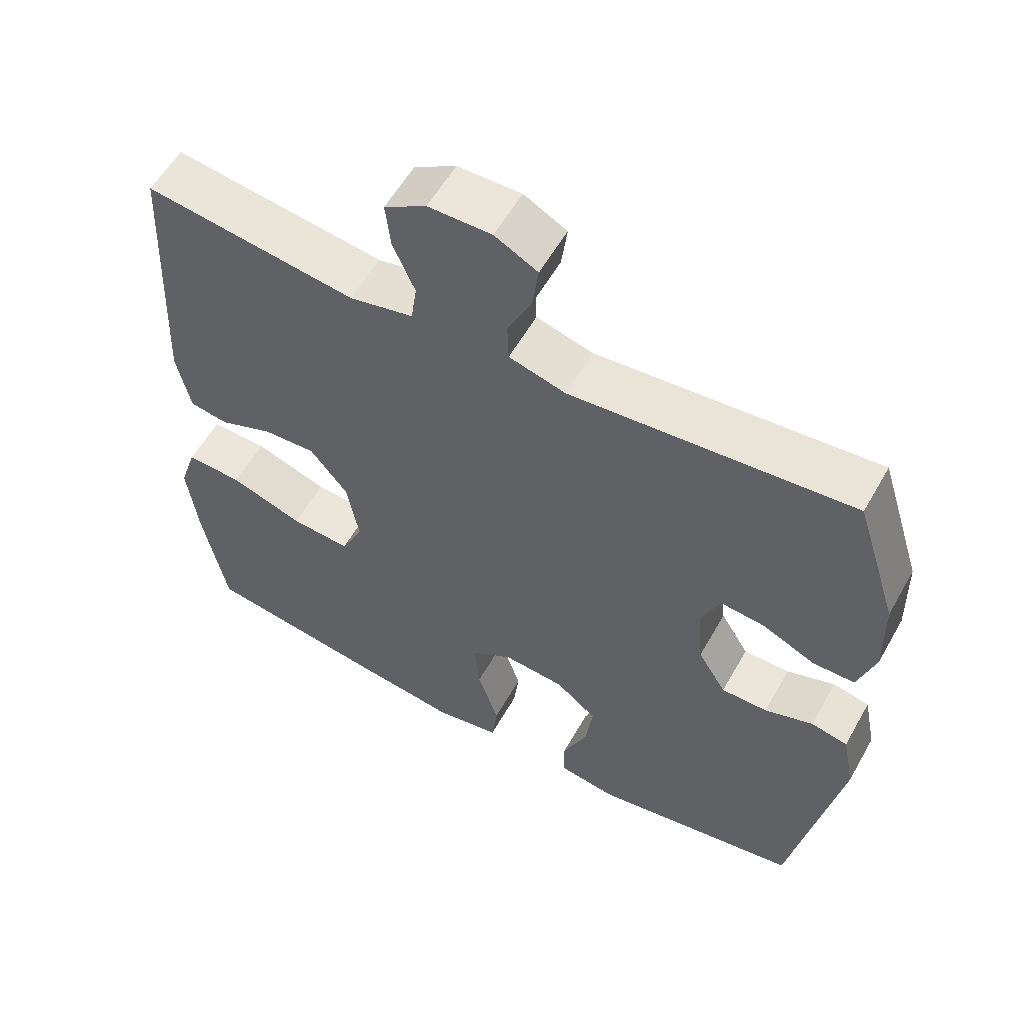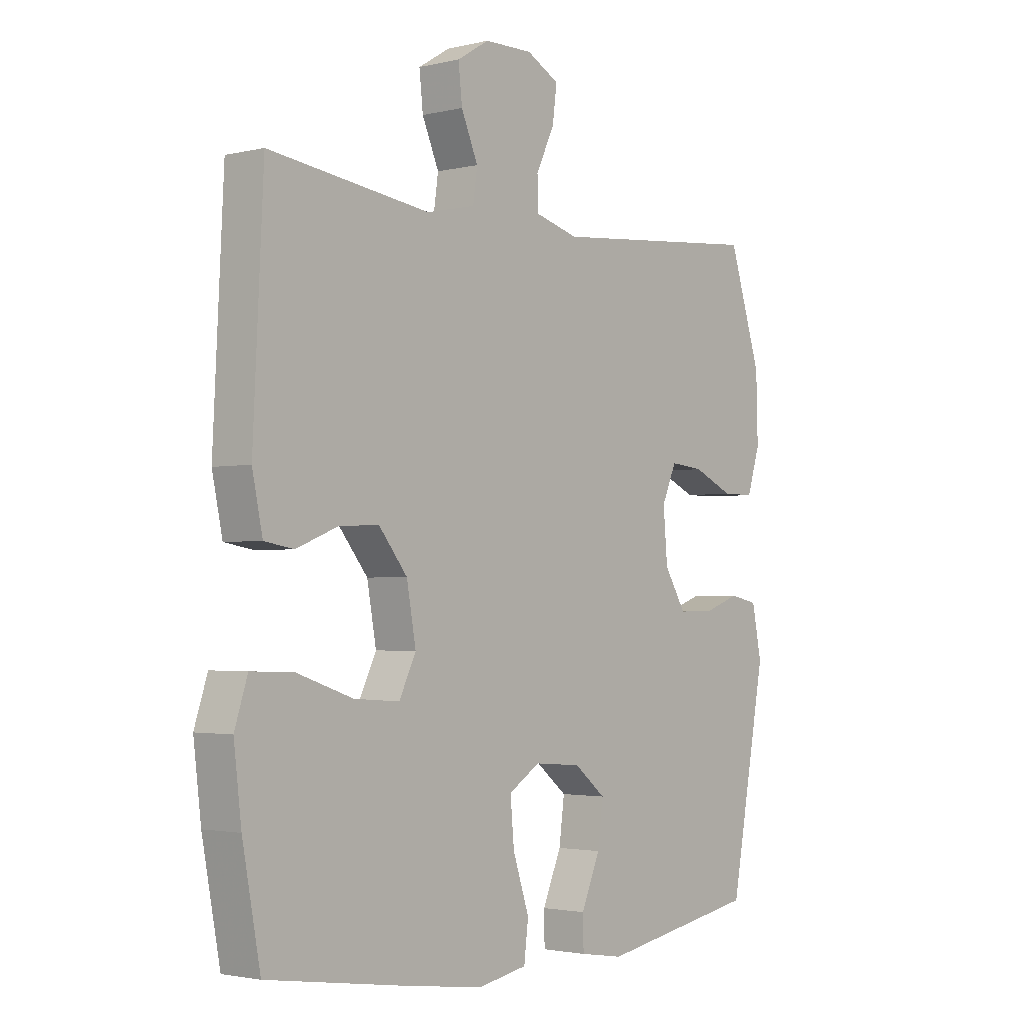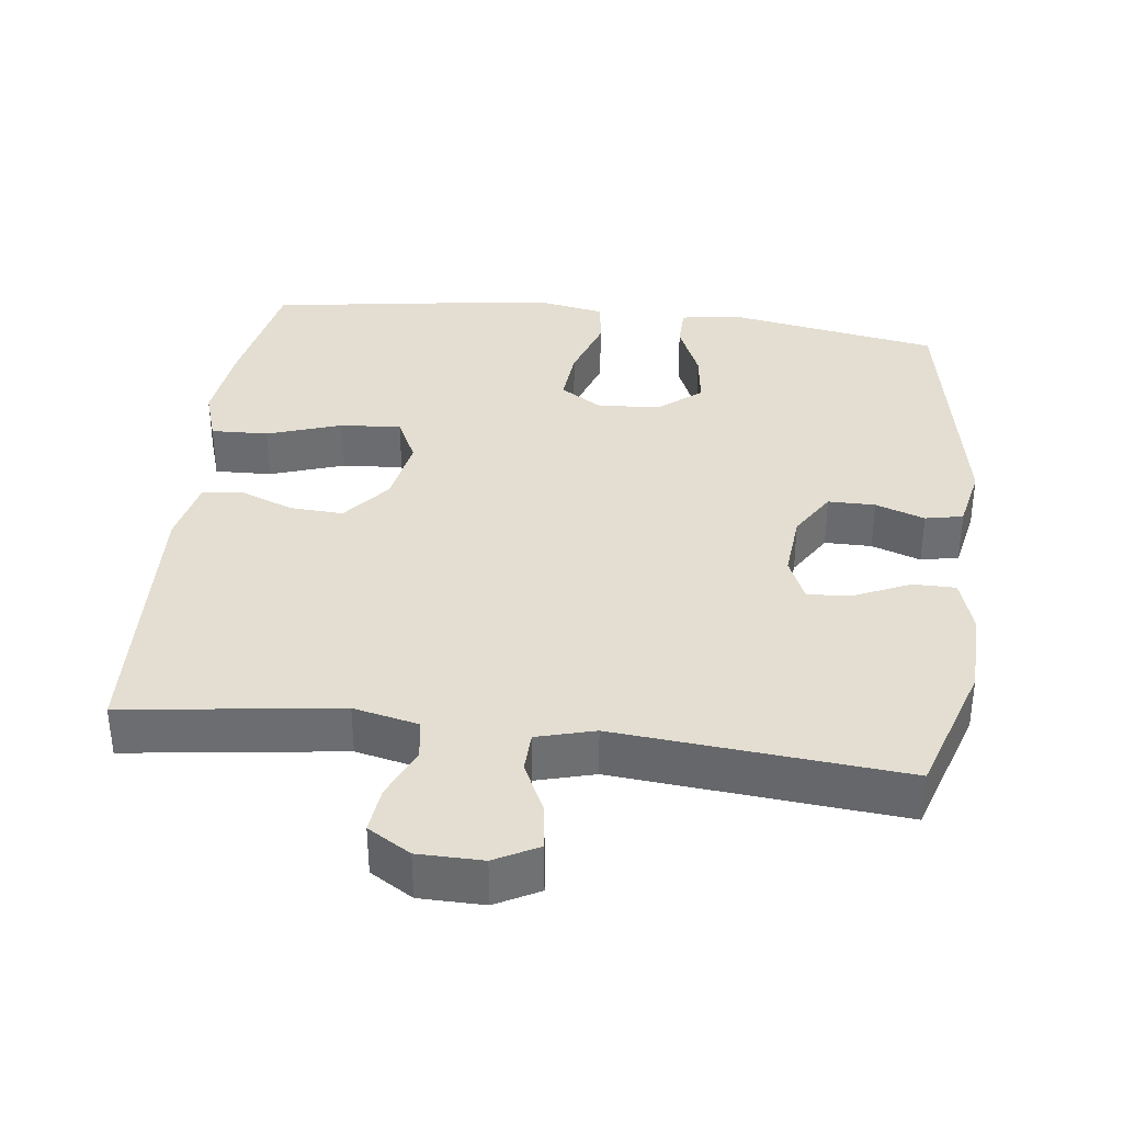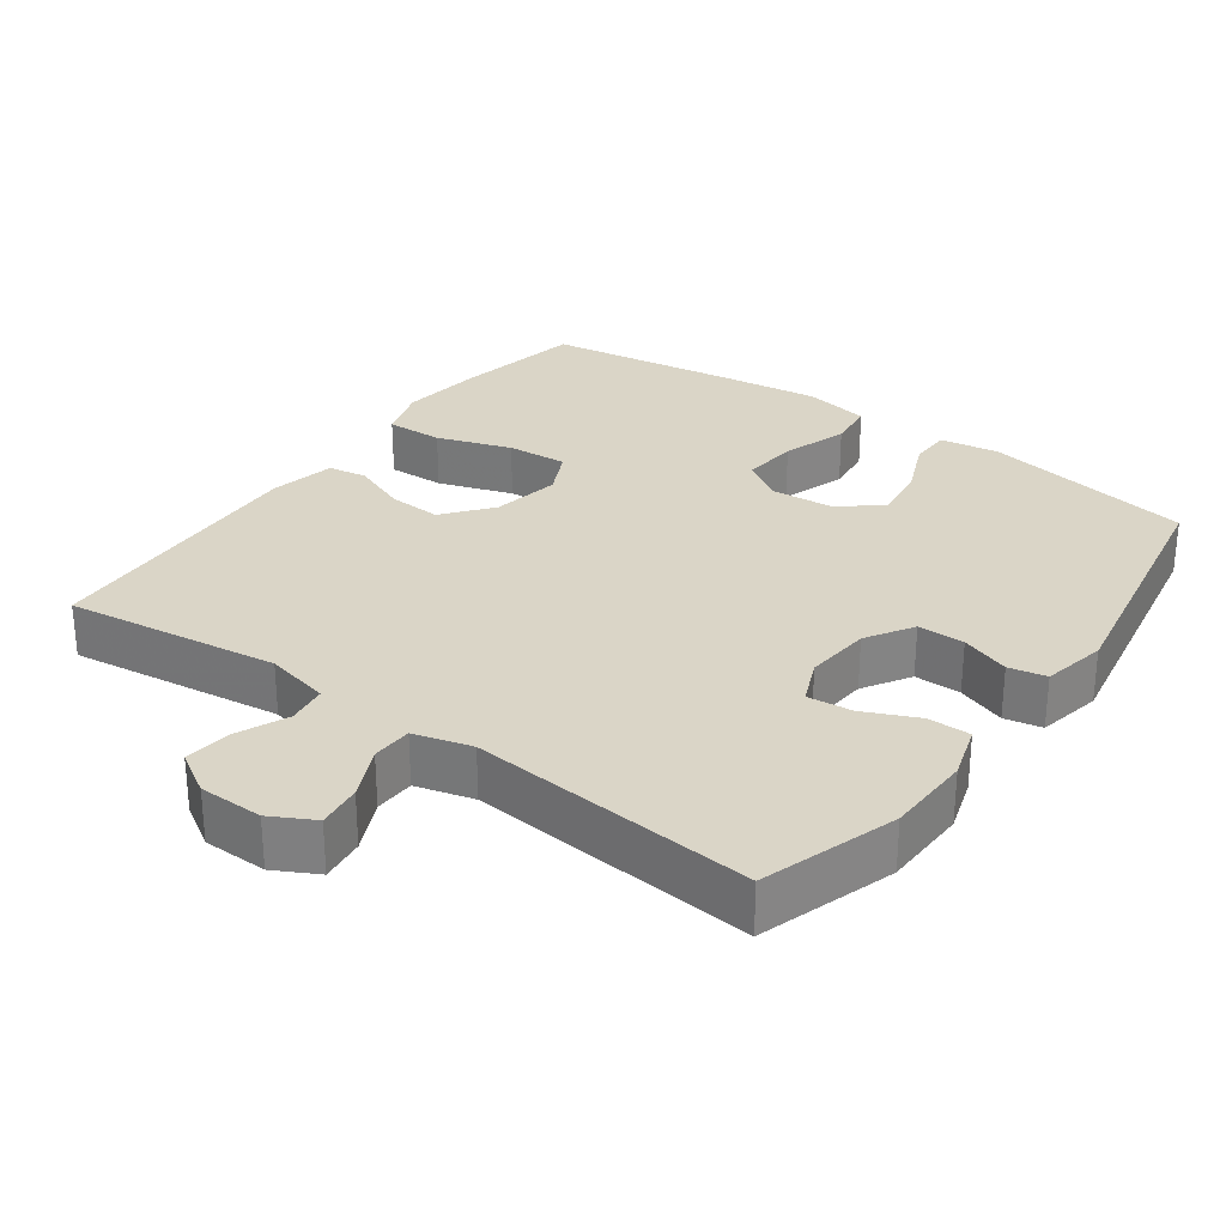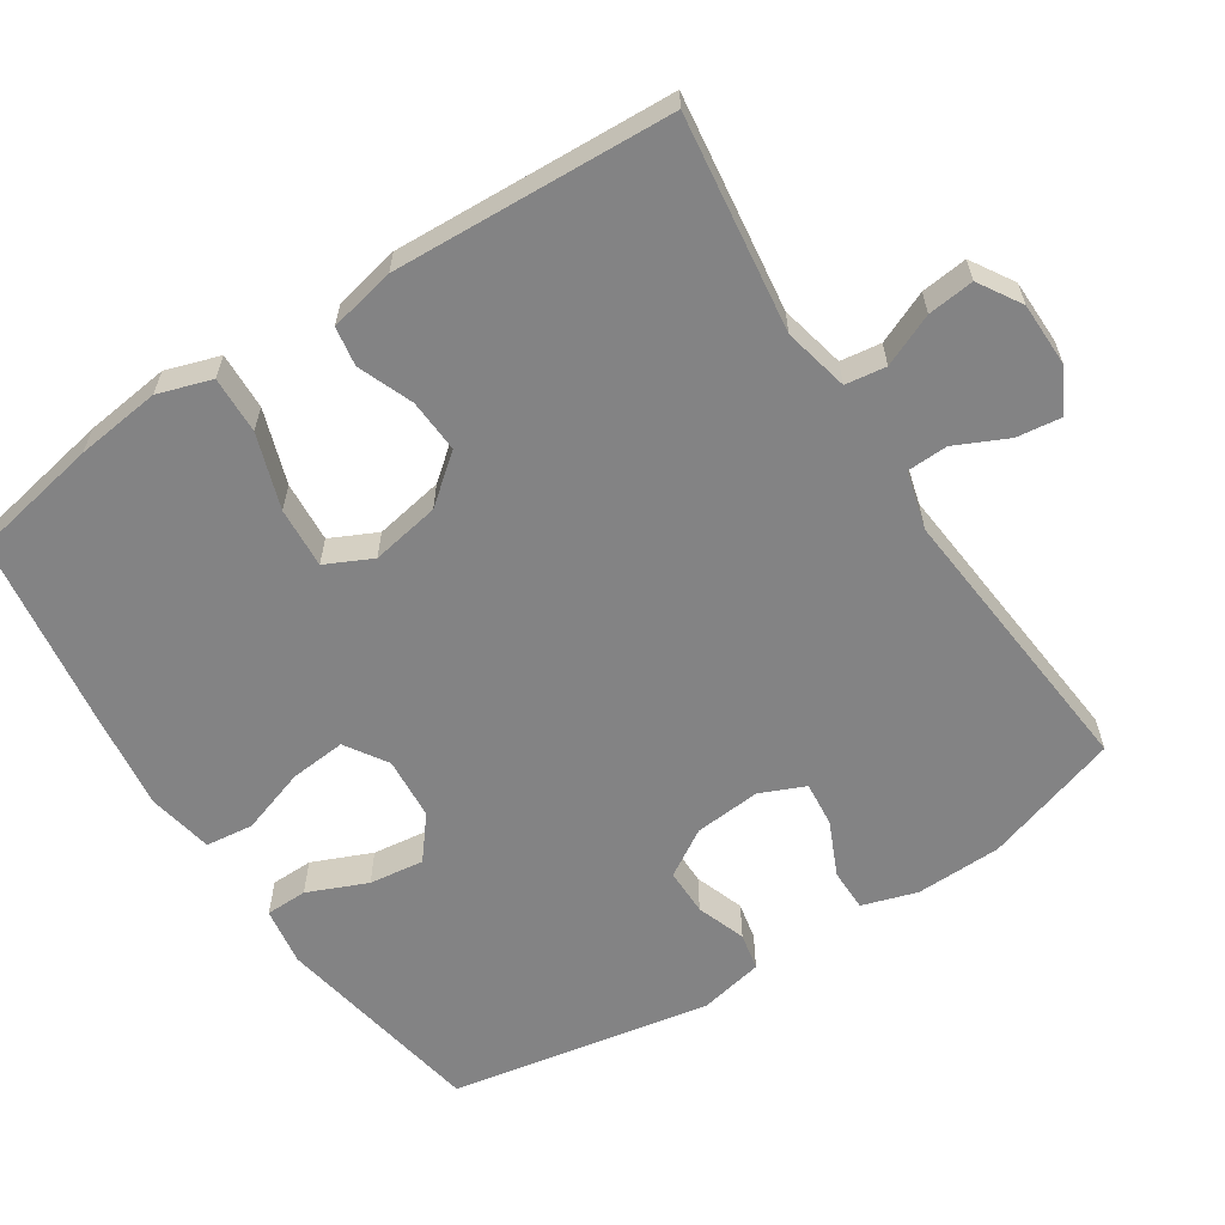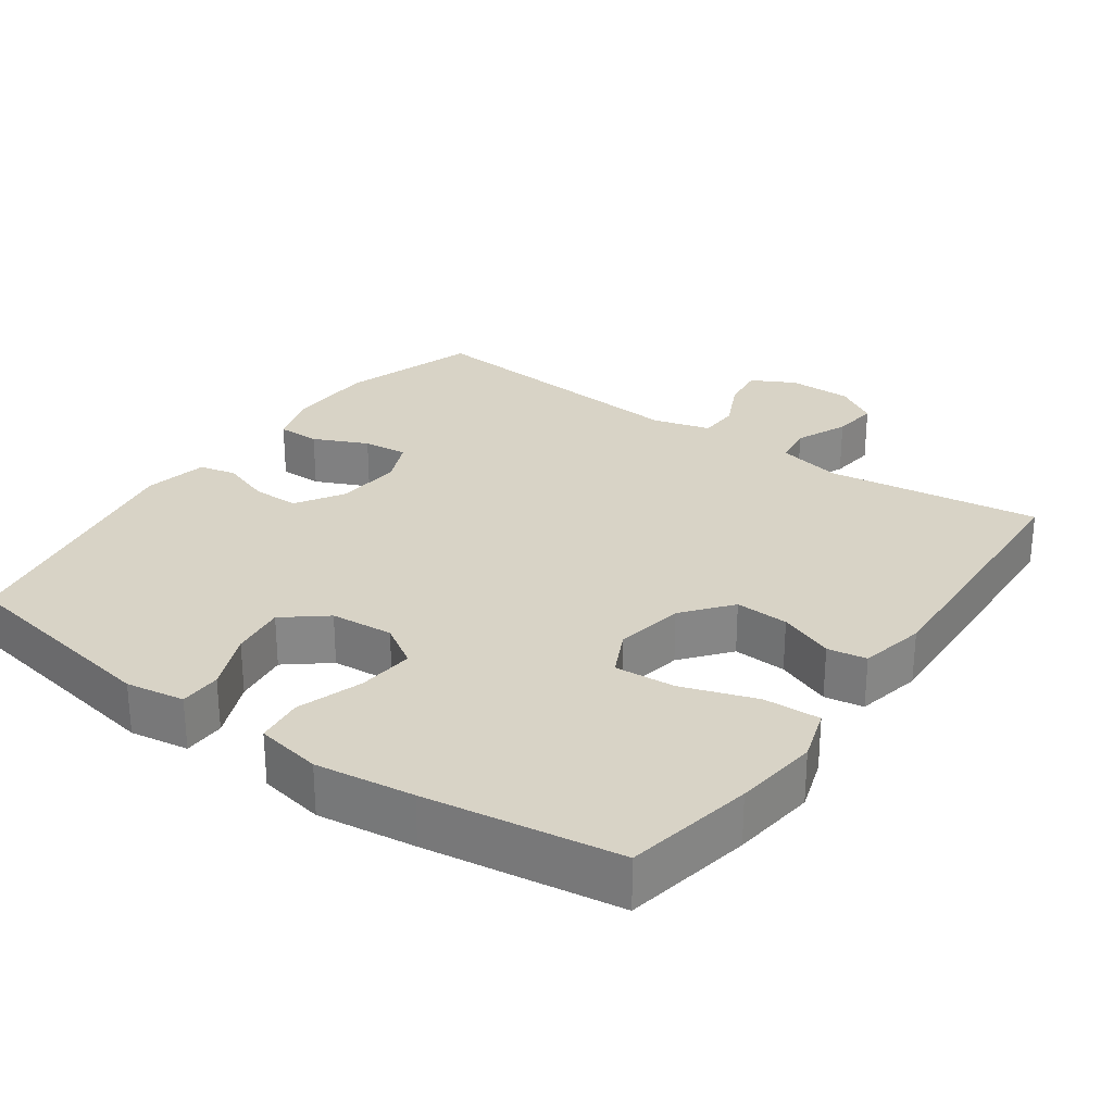
<metadata>
{"format":"obj","ext":"obj","renderer":"f3d","projection":"perspective","resolution":1024,"background":"white","views":[{"elev":57.4,"azim":29.3,"up":"+Z"},{"elev":-2.3,"azim":-50.2,"up":"+Z"},{"elev":36.0,"azim":7.1,"up":"+Y"},{"elev":29.0,"azim":36.0,"up":"+Y"},{"elev":-61.1,"azim":-56.8,"up":"+Y"},{"elev":27.8,"azim":-144.6,"up":"+Y"}]}
</metadata>
<code>
v -0.5 0.07 -0.5
v -0.533 0.07 -0.323
v -0.547 0.07 -0.206
v -0.523 0.07 -0.132
v -0.444 0.07 -0.135
v -0.341 0.07 -0.17
v -0.257 0.07 -0.176
v -0.226 0.07 -0.112
v -0.243 0.07 -0.017
v -0.296 0.07 0.049
v -0.37 0.07 0.045
v -0.446 0.07 0.015
v -0.5 0.07 0.024
v -0.519 0.07 0.115
v -0.5 0.07 0.5
v -0.203 0.07 0.46
v -0.113 0.07 0.48
v -0.105 0.07 0.536
v -0.136 0.07 0.608
v -0.143 0.07 0.672
v -0.084 0.07 0.708
v 0.005 0.07 0.709
v 0.065 0.07 0.677
v 0.057 0.07 0.615
v 0.023 0.07 0.543
v 0.025 0.07 0.487
v 0.105 0.07 0.465
v 0.5 0.07 0.5
v 0.56 0.07 0.312
v 0.563 0.07 0.193
v 0.539 0.07 0.117
v 0.48 0.07 0.117
v 0.405 0.07 0.151
v 0.343 0.07 0.157
v 0.316 0.07 0.095
v 0.324 0.07 0.003
v 0.364 0.07 -0.062
v 0.429 0.07 -0.062
v 0.497 0.07 -0.038
v 0.549 0.07 -0.049
v 0.567 0.07 -0.138
v 0.5 0.07 -0.5
v 0.205 0.07 -0.552
v 0.124 0.07 -0.539
v 0.123 0.07 -0.481
v 0.158 0.07 -0.399
v 0.168 0.07 -0.323
v 0.11 0.07 -0.276
v 0.023 0.07 -0.269
v -0.035 0.07 -0.306
v -0.028 0.07 -0.384
v 0.002 0.07 -0.475
v -0.006 0.07 -0.541
v -0.097 0.07 -0.558
v -0.233 0.07 -0.54
v -0.5 0 -0.5
v -0.533 0 -0.323
v -0.547 0 -0.206
v -0.523 0 -0.132
v -0.444 0 -0.135
v -0.341 0 -0.17
v -0.257 0 -0.176
v -0.226 0 -0.112
v -0.243 0 -0.017
v -0.296 0 0.049
v -0.37 0 0.045
v -0.446 0 0.015
v -0.5 0 0.024
v -0.519 0 0.115
v -0.5 0 0.5
v -0.203 0 0.46
v -0.113 0 0.48
v -0.105 0 0.536
v -0.136 0 0.608
v -0.143 0 0.672
v -0.084 0 0.708
v 0.005 0 0.709
v 0.065 0 0.677
v 0.057 0 0.615
v 0.023 0 0.543
v 0.025 0 0.487
v 0.105 0 0.465
v 0.5 0 0.5
v 0.56 0 0.312
v 0.563 0 0.193
v 0.539 0 0.117
v 0.48 0 0.117
v 0.405 0 0.151
v 0.343 0 0.157
v 0.316 0 0.095
v 0.324 0 0.003
v 0.364 0 -0.062
v 0.429 0 -0.062
v 0.497 0 -0.038
v 0.549 0 -0.049
v 0.567 0 -0.138
v 0.5 0 -0.5
v 0.205 0 -0.552
v 0.124 0 -0.539
v 0.123 0 -0.481
v 0.158 0 -0.399
v 0.168 0 -0.323
v 0.11 0 -0.276
v 0.023 0 -0.269
v -0.035 0 -0.306
v -0.028 0 -0.384
v 0.002 0 -0.475
v -0.006 0 -0.541
v -0.097 0 -0.558
v -0.233 0 -0.54
f 4 5 6
f 3 4 6
f 2 3 6
f 1 2 6
f 55 1 6
f 54 55 6
f 53 54 6
f 52 53 6
f 51 52 6
f 50 51 6 7
f 49 50 7 8
f 48 49 8 9
f 44 45 46
f 43 44 46
f 42 43 46
f 41 42 46
f 40 41 46
f 39 40 46
f 38 39 46
f 37 38 46 47
f 36 37 47 48
f 31 32 33
f 30 31 33
f 29 30 33
f 28 29 33
f 27 28 33
f 26 27 33 34
f 23 24 25
f 22 23 25
f 21 22 25
f 20 21 25
f 19 20 25
f 18 19 25
f 17 18 25 26
f 26 34 35
f 17 26 35
f 16 17 35
f 14 15 16
f 13 14 16
f 12 13 16
f 11 12 16
f 48 9 10
f 36 48 10
f 35 36 10
f 16 35 10
f 10 11 16
f 61 60 59
f 61 59 58
f 61 58 57
f 61 57 56
f 61 56 110
f 61 110 109
f 61 109 108
f 61 108 107
f 61 107 106
f 62 61 106 105
f 63 62 105 104
f 64 63 104 103
f 101 100 99
f 101 99 98
f 101 98 97
f 101 97 96
f 101 96 95
f 101 95 94
f 101 94 93
f 102 101 93 92
f 103 102 92 91
f 88 87 86
f 88 86 85
f 88 85 84
f 88 84 83
f 88 83 82
f 89 88 82 81
f 80 79 78
f 80 78 77
f 80 77 76
f 80 76 75
f 80 75 74
f 80 74 73
f 81 80 73 72
f 90 89 81
f 90 81 72
f 90 72 71
f 71 70 69
f 71 69 68
f 71 68 67
f 71 67 66
f 65 64 103
f 65 103 91
f 65 91 90
f 65 90 71
f 71 66 65
f 1 56 57 2
f 2 57 58 3
f 3 58 59 4
f 4 59 60 5
f 5 60 61 6
f 6 61 62 7
f 7 62 63 8
f 8 63 64 9
f 9 64 65 10
f 10 65 66 11
f 11 66 67 12
f 12 67 68 13
f 13 68 69 14
f 14 69 70 15
f 15 70 71 16
f 16 71 72 17
f 17 72 73 18
f 18 73 74 19
f 19 74 75 20
f 20 75 76 21
f 21 76 77 22
f 22 77 78 23
f 23 78 79 24
f 24 79 80 25
f 25 80 81 26
f 26 81 82 27
f 27 82 83 28
f 28 83 84 29
f 29 84 85 30
f 30 85 86 31
f 31 86 87 32
f 32 87 88 33
f 33 88 89 34
f 34 89 90 35
f 35 90 91 36
f 36 91 92 37
f 37 92 93 38
f 38 93 94 39
f 39 94 95 40
f 40 95 96 41
f 41 96 97 42
f 42 97 98 43
f 43 98 99 44
f 44 99 100 45
f 45 100 101 46
f 46 101 102 47
f 47 102 103 48
f 48 103 104 49
f 49 104 105 50
f 50 105 106 51
f 51 106 107 52
f 52 107 108 53
f 53 108 109 54
f 54 109 110 55
f 55 110 56 1

</code>
